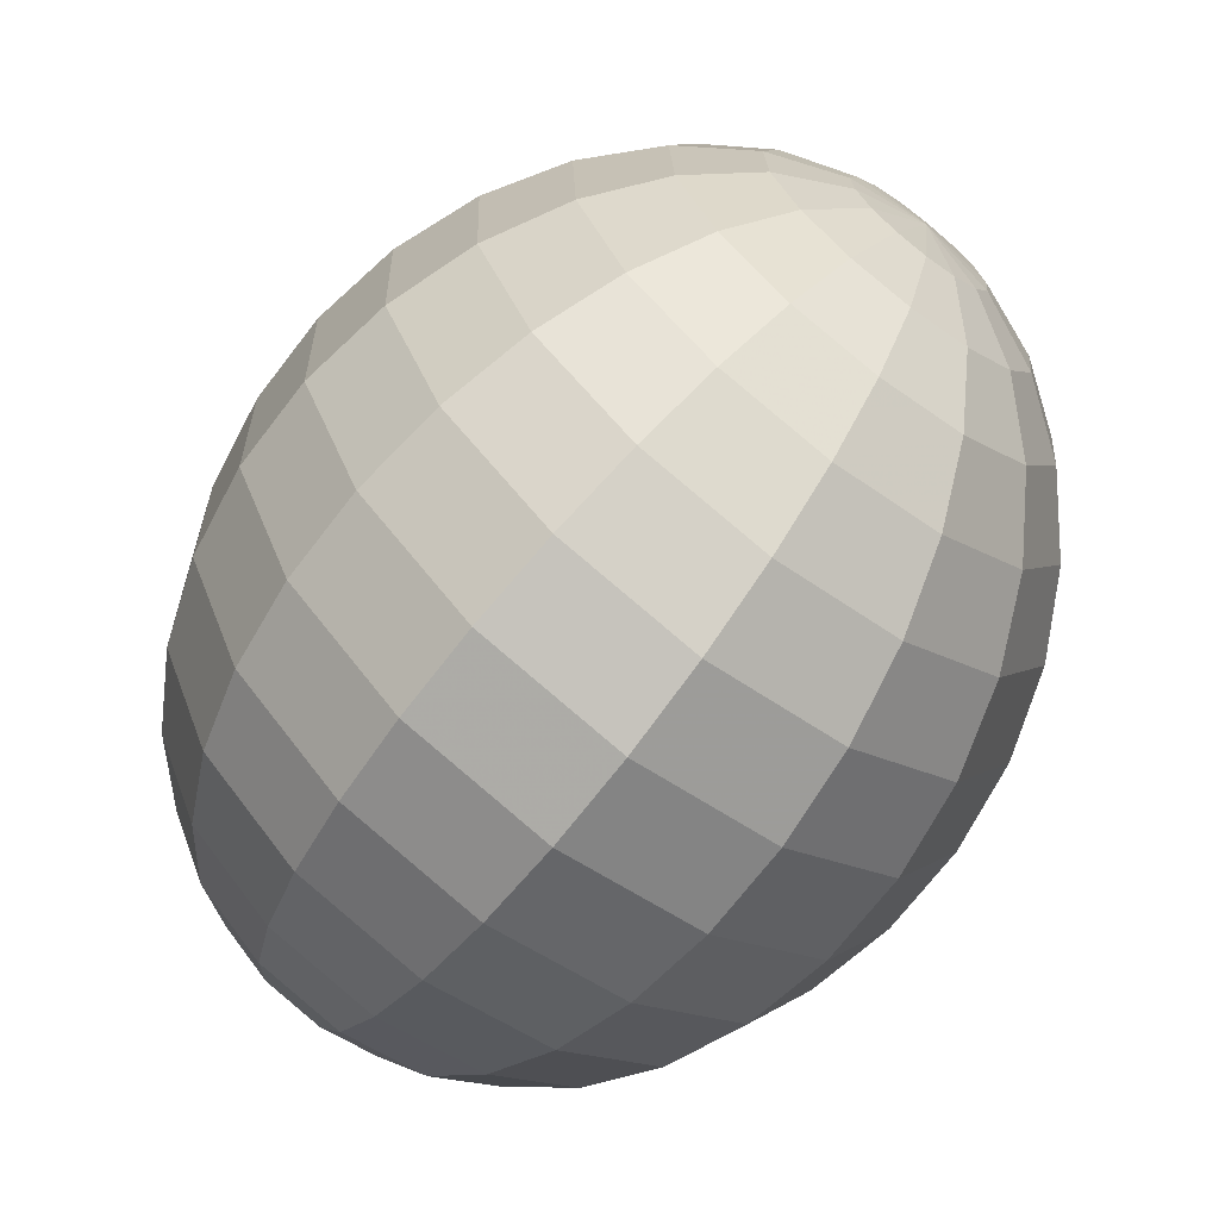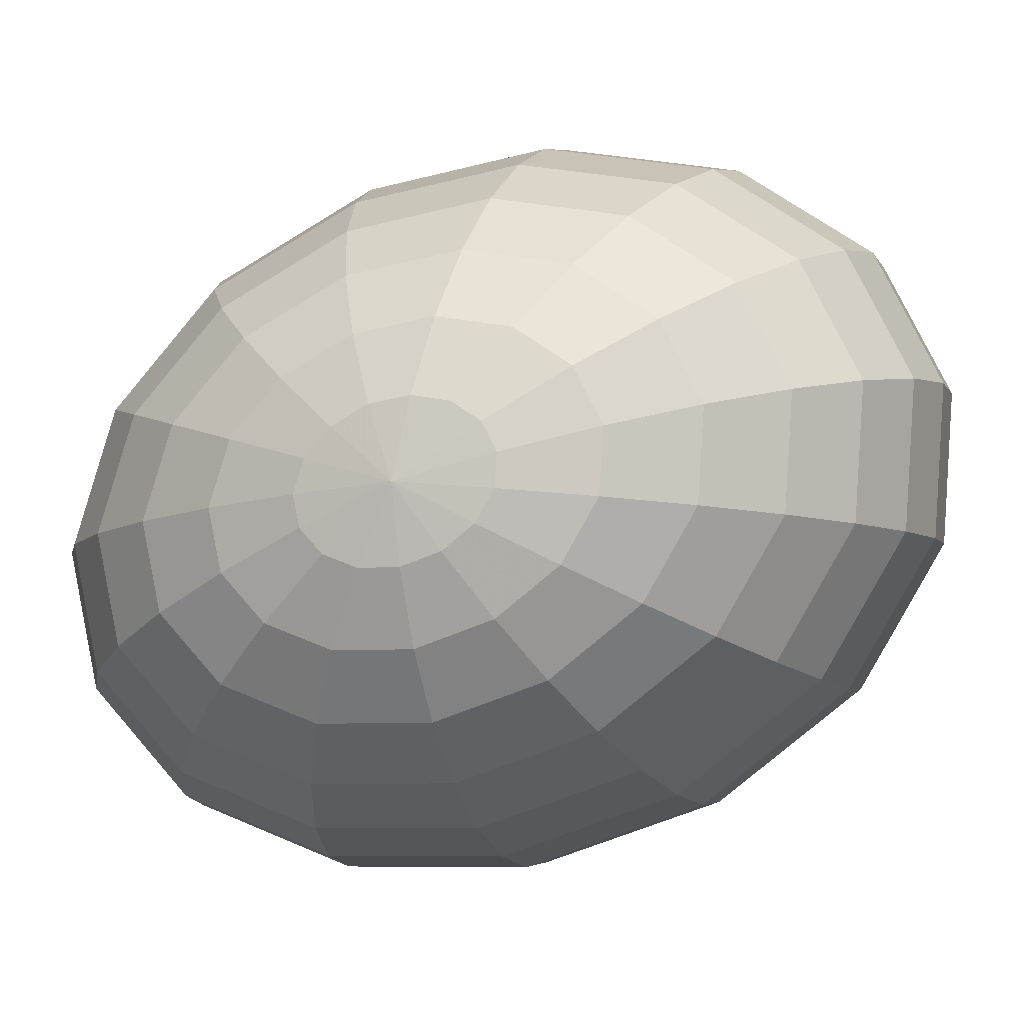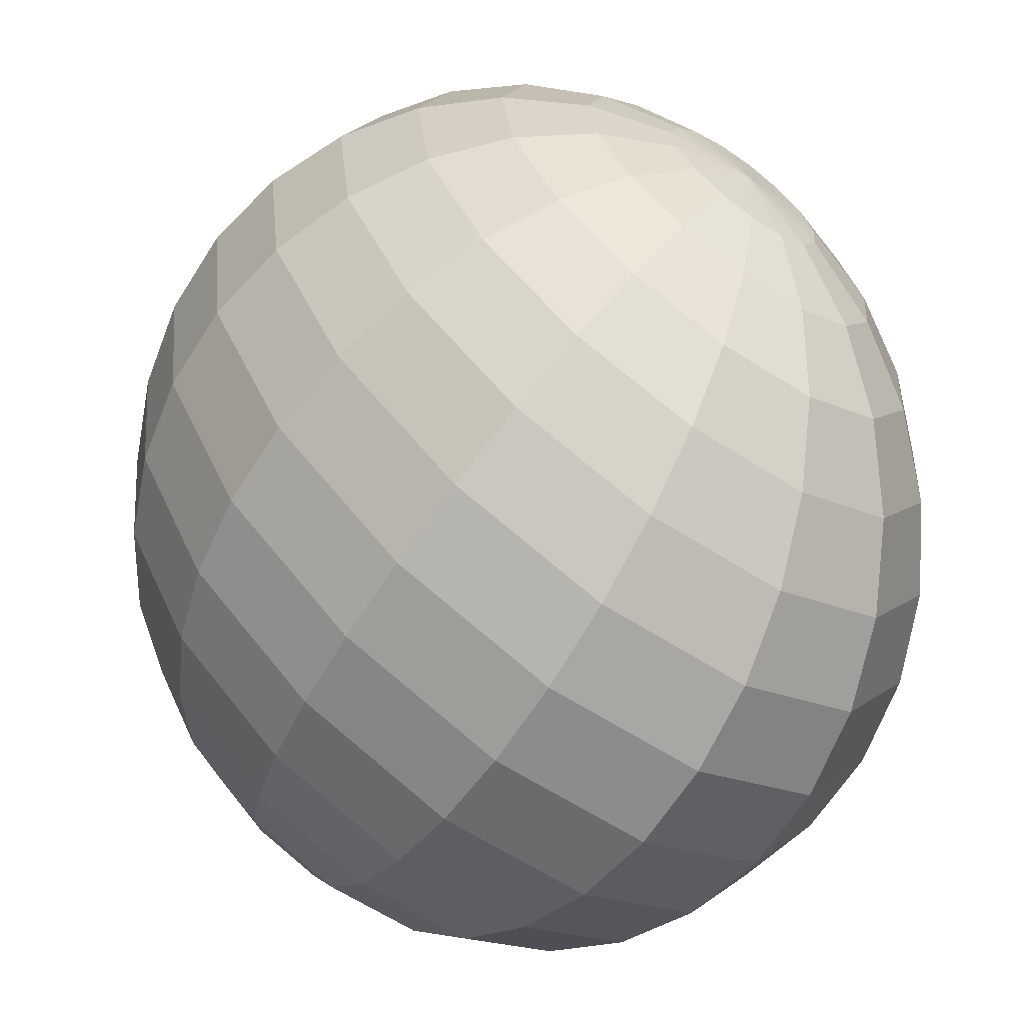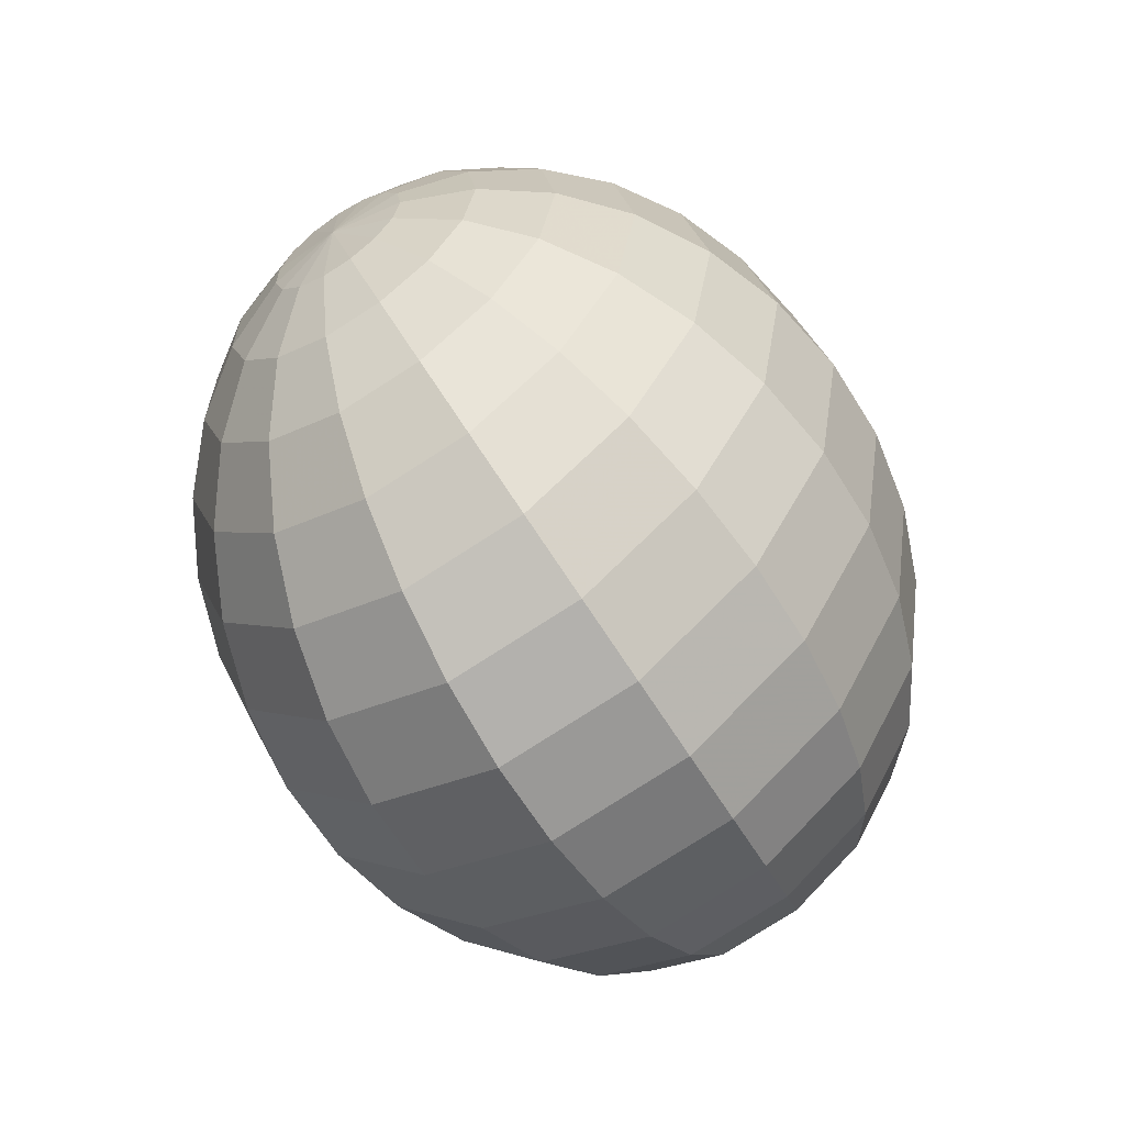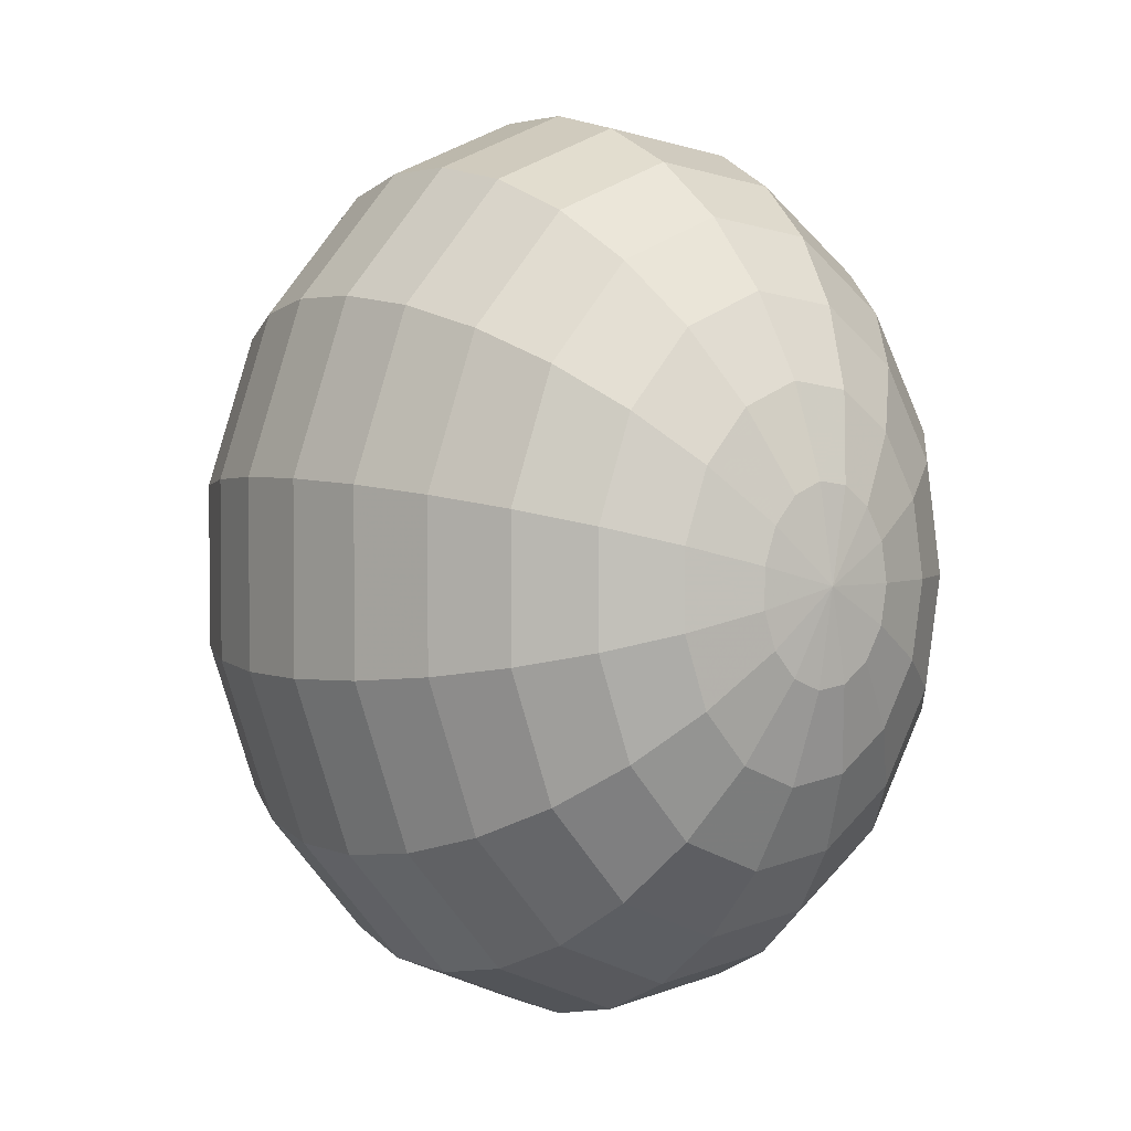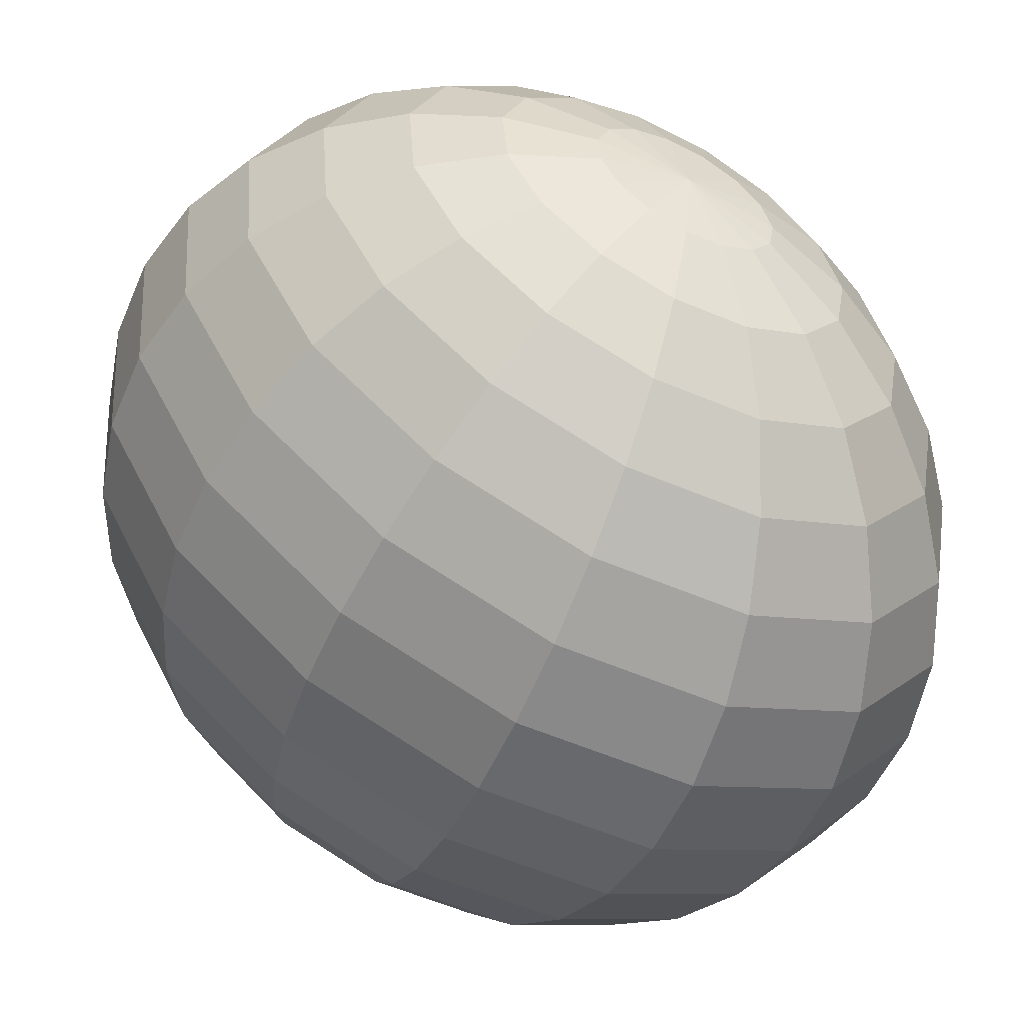
<metadata>
{"format":"obj","ext":"obj","renderer":"f3d","projection":"perspective","resolution":1024,"background":"white","views":[{"elev":14.8,"azim":-174.3,"up":"+Y"},{"elev":-58.8,"azim":114.0,"up":"+Y"},{"elev":47.4,"azim":150.4,"up":"+Y"},{"elev":-64.4,"azim":69.5,"up":"+Z"},{"elev":3.1,"azim":2.7,"up":"+Z"},{"elev":69.2,"azim":129.1,"up":"+Y"}]}
</metadata>
<code>
o Object.1
v -131.4 354.5 37.88
v -125.7 357.8 37.88
v -126.2 357.5 41.35
v -127.4 356.5 44.22
v -129.3 355.1 45.99
v -131.4 353.4 46.37
v -133.5 351.8 45.27
v -135.1 350.6 42.9
v -136 349.9 39.66
v -136 349.9 36.11
v -135.1 350.6 32.87
v -133.5 351.8 30.5
v -131.4 353.4 29.4
v -129.3 355.1 29.77
v -127.4 356.5 31.54
v -126.2 357.5 34.41
v -119.3 359.7 37.88
v -120.2 359 44.67
v -122.6 357.1 50.28
v -126.3 354.3 53.75
v -130.5 351.1 54.48
v -134.5 348 52.33
v -137.6 345.6 47.69
v -139.3 344.2 41.35
v -139.3 344.2 34.41
v -137.6 345.6 28.07
v -134.5 348 23.43
v -130.5 351.1 21.29
v -126.3 354.3 22.01
v -122.6 357.1 25.48
v -120.2 359 31.1
v -112.4 360.1 37.88
v -113.6 359.1 47.69
v -117.2 356.3 55.8
v -122.5 352.3 60.82
v -128.5 347.6 61.86
v -134.3 343.1 58.77
v -138.8 339.6 52.06
v -141.3 337.7 42.9
v -141.3 337.7 32.87
v -138.8 339.6 23.71
v -134.3 343.1 17
v -128.5 347.6 13.9
v -122.5 352.3 14.95
v -117.2 356.3 19.96
v -113.6 359.1 28.07
v -105.3 358.9 37.88
v -106.9 357.6 50.28
v -111.4 354.1 60.54
v -118 349 66.88
v -125.7 343.1 68.2
v -133 337.4 64.29
v -138.7 333 55.8
v -141.8 330.6 44.22
v -141.8 330.6 31.54
v -138.7 333 19.96
v -133 337.4 11.48
v -125.7 343.1 7.562
v -118 349 8.887
v -111.4 354.1 15.23
v -106.9 357.6 25.48
v -98.3 356.2 37.88
v -100.2 354.7 52.33
v -105.4 350.7 64.29
v -113.2 344.7 71.67
v -122.1 337.8 73.22
v -130.6 331.2 68.65
v -137.2 326 58.77
v -140.8 323.2 45.27
v -140.8 323.2 30.5
v -137.2 326 17
v -130.6 331.2 7.113
v -122.1 337.8 2.548
v -113.2 344.7 4.092
v -105.4 350.7 11.48
v -100.2 354.7 23.43
v -91.76 352.1 37.88
v -93.8 350.5 53.75
v -99.58 346 66.88
v -108.1 339.4 74.99
v -117.9 331.9 76.69
v -127.2 324.6 71.67
v -134.5 319 60.82
v -138.5 315.9 45.99
v -138.5 315.9 29.77
v -134.5 319 14.95
v -127.2 324.6 4.092
v -117.9 331.9 -0.9213
v -108.1 339.4 0.7747
v -99.58 346 8.887
v -93.8 350.5 22.01
v -85.94 346.8 37.88
v -88.08 345.1 54.48
v -94.11 340.5 68.2
v -103 333.6 76.69
v -113.2 325.7 78.46
v -123 318.1 73.22
v -130.6 312.2 61.86
v -134.8 309 46.37
v -134.8 309 29.4
v -130.6 312.2 13.9
v -123 318.1 2.548
v -113.2 325.7 -2.695
v -103 333.6 -0.9213
v -94.11 340.5 7.562
v -88.08 345.1 21.29
v -81.09 340.5 37.88
v -83.23 338.9 54.48
v -89.26 334.2 68.2
v -98.16 327.3 76.69
v -108.4 319.4 78.46
v -118.1 311.8 73.22
v -125.8 305.9 61.86
v -129.9 302.7 46.37
v -129.9 302.7 29.4
v -125.8 305.9 13.9
v -118.1 311.8 2.548
v -108.4 319.4 -2.695
v -98.16 327.3 -0.9213
v -89.26 334.2 7.562
v -83.23 338.9 21.29
v -77.43 333.6 37.88
v -79.47 332 53.75
v -85.24 327.5 66.88
v -93.75 320.9 74.99
v -103.5 313.4 76.69
v -112.9 306.1 71.67
v -120.2 300.5 60.82
v -124.1 297.4 45.99
v -124.1 297.4 29.77
v -120.2 300.5 14.95
v -112.9 306.1 4.092
v -103.5 313.4 -0.9213
v -93.75 320.9 0.7746
v -85.24 327.5 8.887
v -79.47 332 22.01
v -75.11 326.2 37.88
v -76.97 324.8 52.33
v -82.23 320.7 64.29
v -89.97 314.7 71.67
v -98.86 307.8 73.22
v -107.4 301.2 68.65
v -114 296.1 58.77
v -117.7 293.3 45.27
v -117.7 293.3 30.5
v -114 296.1 17
v -107.4 301.2 7.113
v -98.86 307.8 2.548
v -89.97 314.7 4.092
v -82.23 320.7 11.48
v -76.97 324.8 23.43
v -74.24 318.8 37.88
v -75.83 317.5 50.28
v -80.34 314.1 60.54
v -86.99 308.9 66.88
v -94.62 303 68.2
v -101.9 297.3 64.29
v -107.6 292.9 55.8
v -110.7 290.5 44.22
v -110.7 290.5 31.54
v -107.6 292.9 19.96
v -101.9 297.3 11.48
v -94.62 303 7.562
v -86.99 308.9 8.887
v -80.34 314.1 15.23
v -75.83 317.5 25.48
v -74.85 311.6 37.88
v -76.11 310.6 47.69
v -79.68 307.9 55.8
v -84.94 303.8 60.82
v -90.98 299.1 61.86
v -96.75 294.6 58.77
v -101.3 291.2 52.06
v -103.7 289.2 42.9
v -103.7 289.2 32.87
v -101.3 291.2 23.71
v -96.75 294.6 17
v -90.97 299.1 13.9
v -84.94 303.8 14.95
v -79.68 307.9 19.96
v -76.11 310.6 28.07
v -76.92 305 37.88
v -77.8 304.3 44.67
v -80.27 302.4 50.28
v -83.9 299.6 53.75
v -88.08 296.4 54.48
v -92.08 293.3 52.33
v -95.2 290.8 47.69
v -96.91 289.5 41.35
v -96.9 289.5 34.41
v -95.2 290.8 28.07
v -92.08 293.3 23.43
v -88.08 296.4 21.29
v -83.9 299.6 22.01
v -80.27 302.4 25.48
v -77.8 304.3 31.1
v -80.36 299.2 37.88
v -80.81 298.9 41.35
v -82.07 297.9 44.22
v -83.93 296.5 45.99
v -86.07 294.8 46.37
v -88.11 293.2 45.27
v -89.7 292 42.9
v -90.58 291.3 39.66
v -90.58 291.3 36.11
v -89.7 292 32.87
v -88.11 293.2 30.5
v -86.07 294.8 29.4
v -83.93 296.5 29.77
v -82.07 297.9 31.54
v -80.81 298.9 34.41
v -85.02 294.6 37.88
f 2 1 3
f 3 1 4
f 4 1 5
f 5 1 6
f 6 1 7
f 7 1 8
f 8 1 9
f 9 1 10
f 10 1 11
f 11 1 12
f 12 1 13
f 13 1 14
f 14 1 15
f 15 1 16
f 16 1 2
f 2 18 17
f 2 3 18
f 3 19 18
f 3 4 19
f 4 20 19
f 4 5 20
f 5 21 20
f 5 6 21
f 6 22 21
f 6 7 22
f 7 23 22
f 7 8 23
f 8 24 23
f 8 9 24
f 9 25 24
f 9 10 25
f 10 26 25
f 10 11 26
f 11 27 26
f 11 12 27
f 12 28 27
f 12 13 28
f 13 29 28
f 13 14 29
f 14 30 29
f 14 15 30
f 15 31 30
f 15 16 31
f 16 17 31
f 16 2 17
f 17 33 32
f 17 18 33
f 18 34 33
f 18 19 34
f 19 35 34
f 19 20 35
f 20 36 35
f 20 21 36
f 21 37 36
f 21 22 37
f 22 38 37
f 22 23 38
f 23 39 38
f 23 24 39
f 24 40 39
f 24 25 40
f 25 41 40
f 25 26 41
f 26 42 41
f 26 27 42
f 27 43 42
f 27 28 43
f 28 44 43
f 28 29 44
f 29 45 44
f 29 30 45
f 30 46 45
f 30 31 46
f 31 32 46
f 31 17 32
f 32 48 47
f 32 33 48
f 33 49 48
f 33 34 49
f 34 50 49
f 34 35 50
f 35 51 50
f 35 36 51
f 36 52 51
f 36 37 52
f 37 53 52
f 37 38 53
f 38 54 53
f 38 39 54
f 39 55 54
f 39 40 55
f 40 56 55
f 40 41 56
f 41 57 56
f 41 42 57
f 42 58 57
f 42 43 58
f 43 59 58
f 43 44 59
f 44 60 59
f 44 45 60
f 45 61 60
f 45 46 61
f 46 47 61
f 46 32 47
f 47 63 62
f 47 48 63
f 48 64 63
f 48 49 64
f 49 65 64
f 49 50 65
f 50 66 65
f 50 51 66
f 51 67 66
f 51 52 67
f 52 68 67
f 52 53 68
f 53 69 68
f 53 54 69
f 54 70 69
f 54 55 70
f 55 71 70
f 55 56 71
f 56 72 71
f 56 57 72
f 57 73 72
f 57 58 73
f 58 74 73
f 58 59 74
f 59 75 74
f 59 60 75
f 60 76 75
f 60 61 76
f 61 62 76
f 61 47 62
f 62 78 77
f 62 63 78
f 63 79 78
f 63 64 79
f 64 80 79
f 64 65 80
f 65 81 80
f 65 66 81
f 66 82 81
f 66 67 82
f 67 83 82
f 67 68 83
f 68 84 83
f 68 69 84
f 69 85 84
f 69 70 85
f 70 86 85
f 70 71 86
f 71 87 86
f 71 72 87
f 72 88 87
f 72 73 88
f 73 89 88
f 73 74 89
f 74 90 89
f 74 75 90
f 75 91 90
f 75 76 91
f 76 77 91
f 76 62 77
f 77 93 92
f 77 78 93
f 78 94 93
f 78 79 94
f 79 95 94
f 79 80 95
f 80 96 95
f 80 81 96
f 81 97 96
f 81 82 97
f 82 98 97
f 82 83 98
f 83 99 98
f 83 84 99
f 84 100 99
f 84 85 100
f 85 101 100
f 85 86 101
f 86 102 101
f 86 87 102
f 87 103 102
f 87 88 103
f 88 104 103
f 88 89 104
f 89 105 104
f 89 90 105
f 90 106 105
f 90 91 106
f 91 92 106
f 91 77 92
f 92 108 107
f 92 93 108
f 93 109 108
f 93 94 109
f 94 110 109
f 94 95 110
f 95 111 110
f 95 96 111
f 96 112 111
f 96 97 112
f 97 113 112
f 97 98 113
f 98 114 113
f 98 99 114
f 99 115 114
f 99 100 115
f 100 116 115
f 100 101 116
f 101 117 116
f 101 102 117
f 102 118 117
f 102 103 118
f 103 119 118
f 103 104 119
f 104 120 119
f 104 105 120
f 105 121 120
f 105 106 121
f 106 107 121
f 106 92 107
f 107 123 122
f 107 108 123
f 108 124 123
f 108 109 124
f 109 125 124
f 109 110 125
f 110 126 125
f 110 111 126
f 111 127 126
f 111 112 127
f 112 128 127
f 112 113 128
f 113 129 128
f 113 114 129
f 114 130 129
f 114 115 130
f 115 131 130
f 115 116 131
f 116 132 131
f 116 117 132
f 117 133 132
f 117 118 133
f 118 134 133
f 118 119 134
f 119 135 134
f 119 120 135
f 120 136 135
f 120 121 136
f 121 122 136
f 121 107 122
f 122 138 137
f 122 123 138
f 123 139 138
f 123 124 139
f 124 140 139
f 124 125 140
f 125 141 140
f 125 126 141
f 126 142 141
f 126 127 142
f 127 143 142
f 127 128 143
f 128 144 143
f 128 129 144
f 129 145 144
f 129 130 145
f 130 146 145
f 130 131 146
f 131 147 146
f 131 132 147
f 132 148 147
f 132 133 148
f 133 149 148
f 133 134 149
f 134 150 149
f 134 135 150
f 135 151 150
f 135 136 151
f 136 137 151
f 136 122 137
f 137 153 152
f 137 138 153
f 138 154 153
f 138 139 154
f 139 155 154
f 139 140 155
f 140 156 155
f 140 141 156
f 141 157 156
f 141 142 157
f 142 158 157
f 142 143 158
f 143 159 158
f 143 144 159
f 144 160 159
f 144 145 160
f 145 161 160
f 145 146 161
f 146 162 161
f 146 147 162
f 147 163 162
f 147 148 163
f 148 164 163
f 148 149 164
f 149 165 164
f 149 150 165
f 150 166 165
f 150 151 166
f 151 152 166
f 151 137 152
f 152 168 167
f 152 153 168
f 153 169 168
f 153 154 169
f 154 170 169
f 154 155 170
f 155 171 170
f 155 156 171
f 156 172 171
f 156 157 172
f 157 173 172
f 157 158 173
f 158 174 173
f 158 159 174
f 159 175 174
f 159 160 175
f 160 176 175
f 160 161 176
f 161 177 176
f 161 162 177
f 162 178 177
f 162 163 178
f 163 179 178
f 163 164 179
f 164 180 179
f 164 165 180
f 165 181 180
f 165 166 181
f 166 167 181
f 166 152 167
f 167 183 182
f 167 168 183
f 168 184 183
f 168 169 184
f 169 185 184
f 169 170 185
f 170 186 185
f 170 171 186
f 171 187 186
f 171 172 187
f 172 188 187
f 172 173 188
f 173 189 188
f 173 174 189
f 174 190 189
f 174 175 190
f 175 191 190
f 175 176 191
f 176 192 191
f 176 177 192
f 177 193 192
f 177 178 193
f 178 194 193
f 178 179 194
f 179 195 194
f 179 180 195
f 180 196 195
f 180 181 196
f 181 182 196
f 181 167 182
f 182 198 197
f 182 183 198
f 183 199 198
f 183 184 199
f 184 200 199
f 184 185 200
f 185 201 200
f 185 186 201
f 186 202 201
f 186 187 202
f 187 203 202
f 187 188 203
f 188 204 203
f 188 189 204
f 189 205 204
f 189 190 205
f 190 206 205
f 190 191 206
f 191 207 206
f 191 192 207
f 192 208 207
f 192 193 208
f 193 209 208
f 193 194 209
f 194 210 209
f 194 195 210
f 195 211 210
f 195 196 211
f 196 197 211
f 196 182 197
f 197 198 212
f 198 199 212
f 199 200 212
f 200 201 212
f 201 202 212
f 202 203 212
f 203 204 212
f 204 205 212
f 205 206 212
f 206 207 212
f 207 208 212
f 208 209 212
f 209 210 212
f 210 211 212
f 211 197 212

</code>
